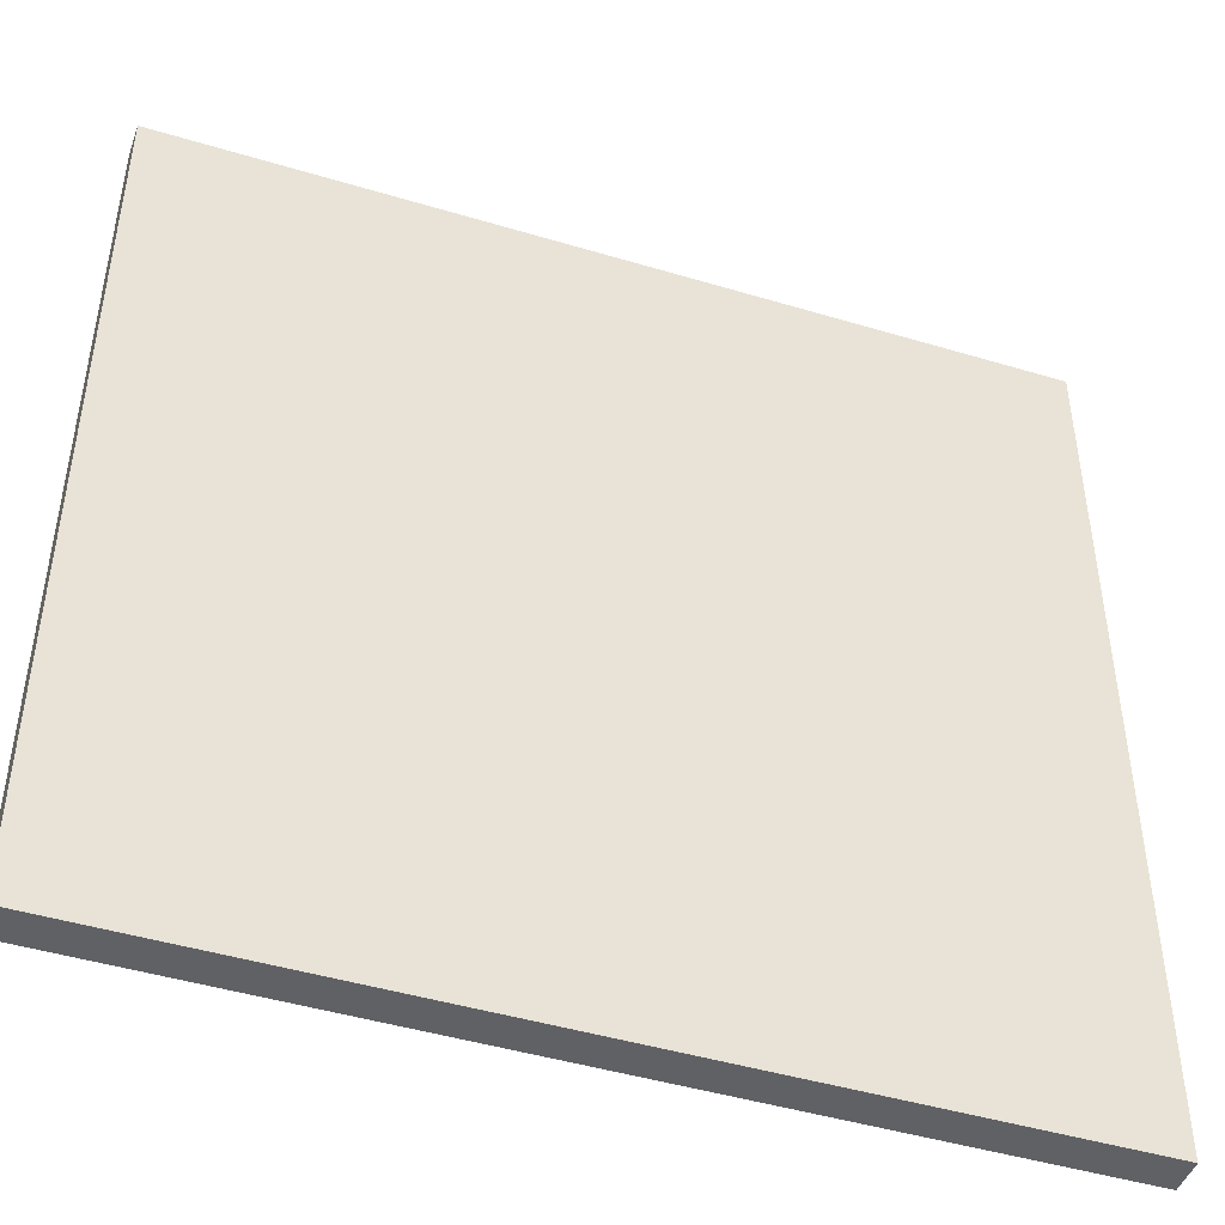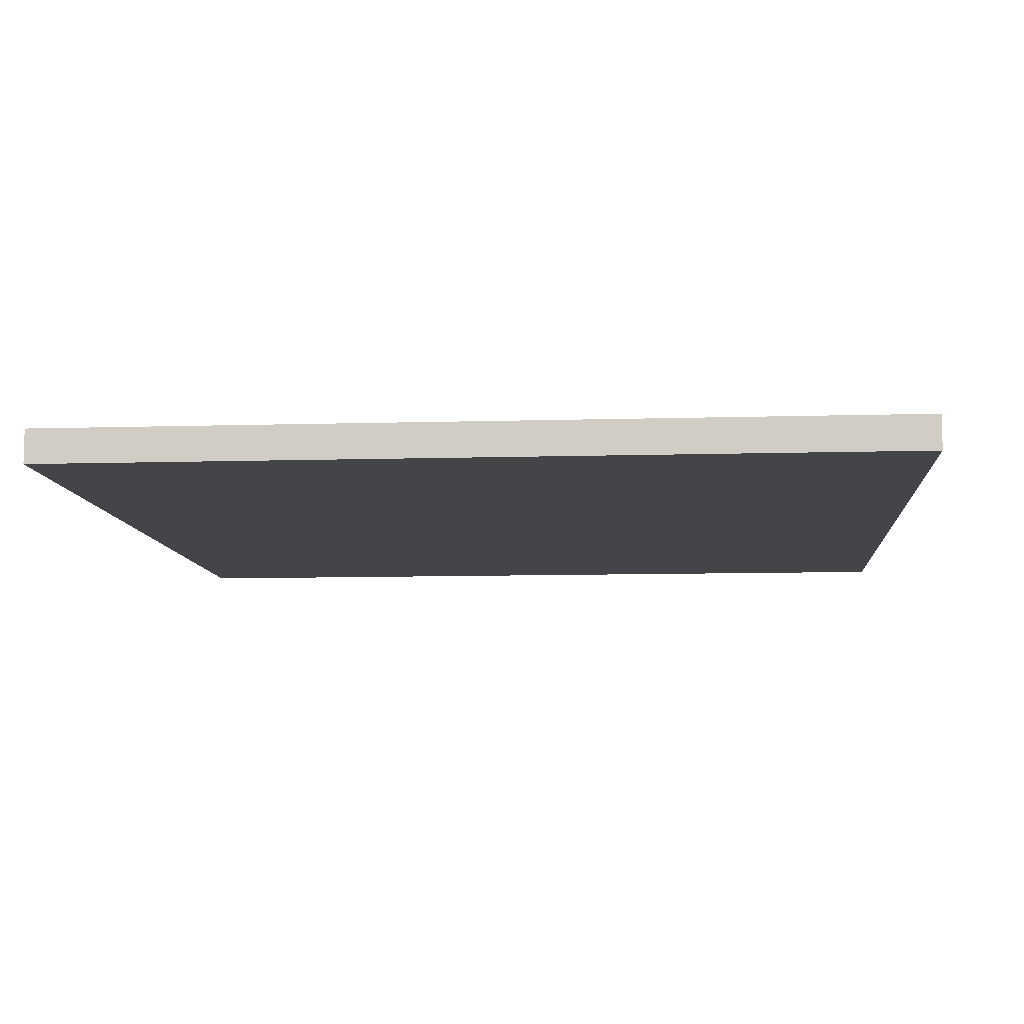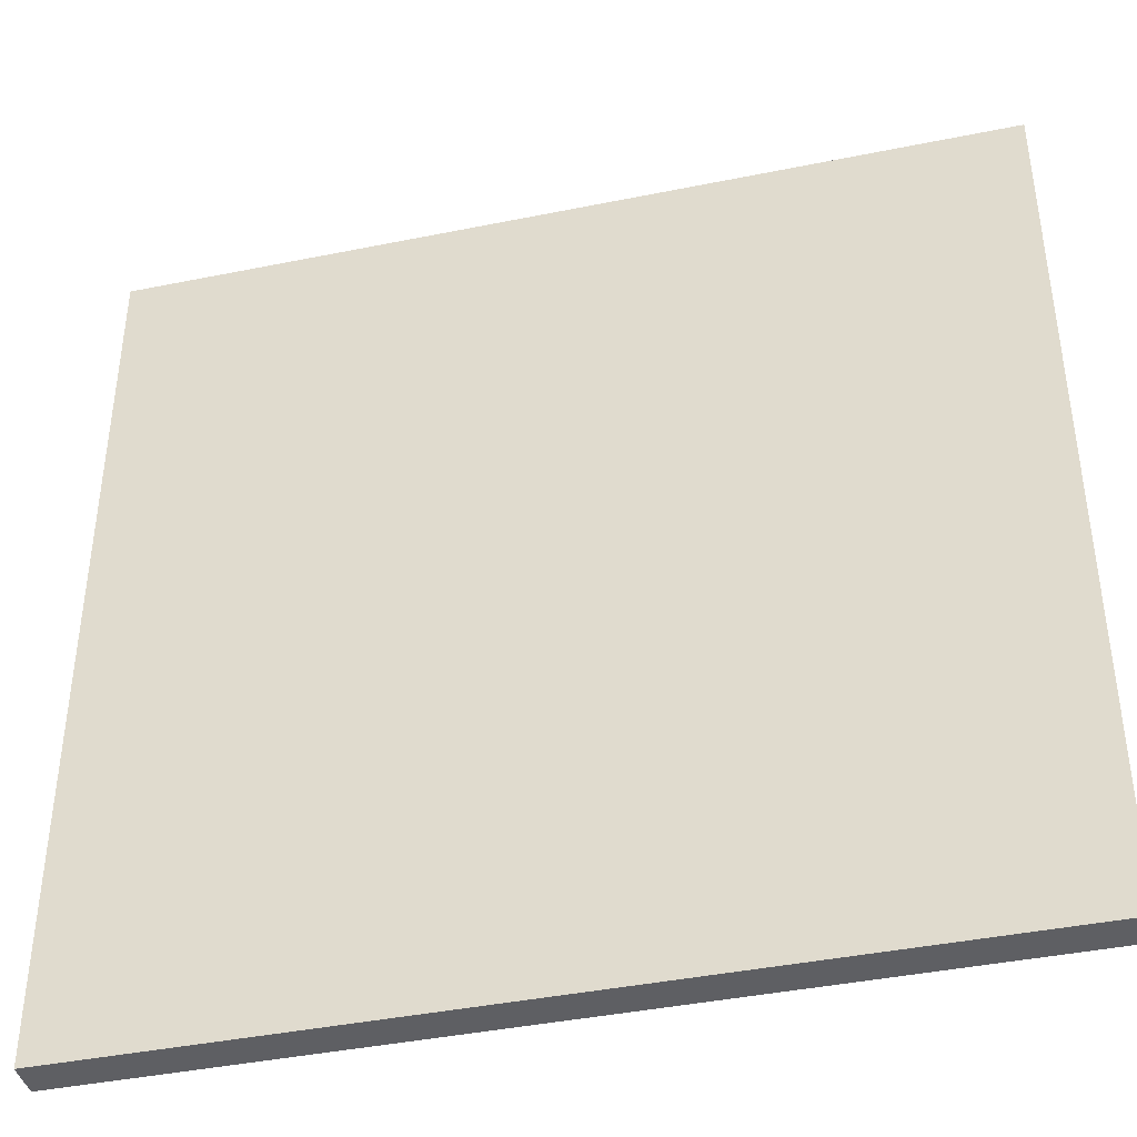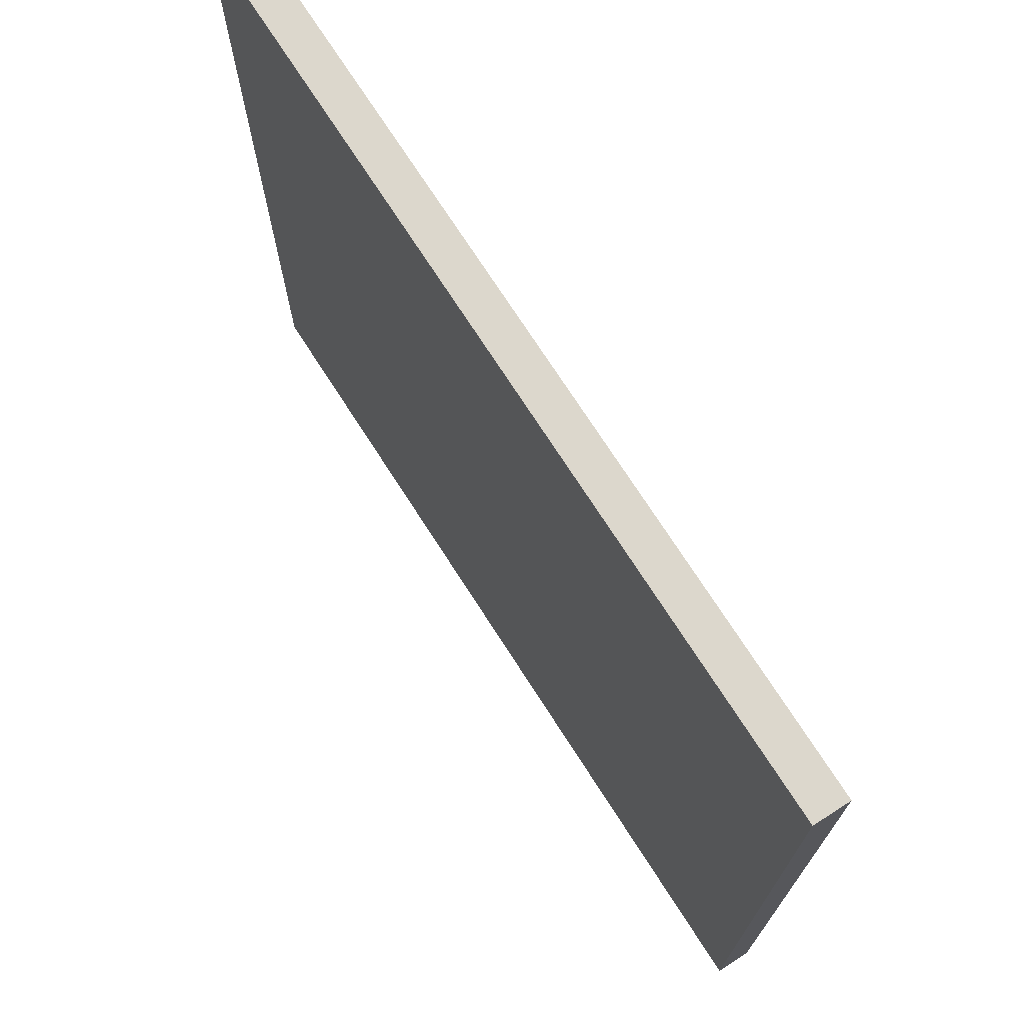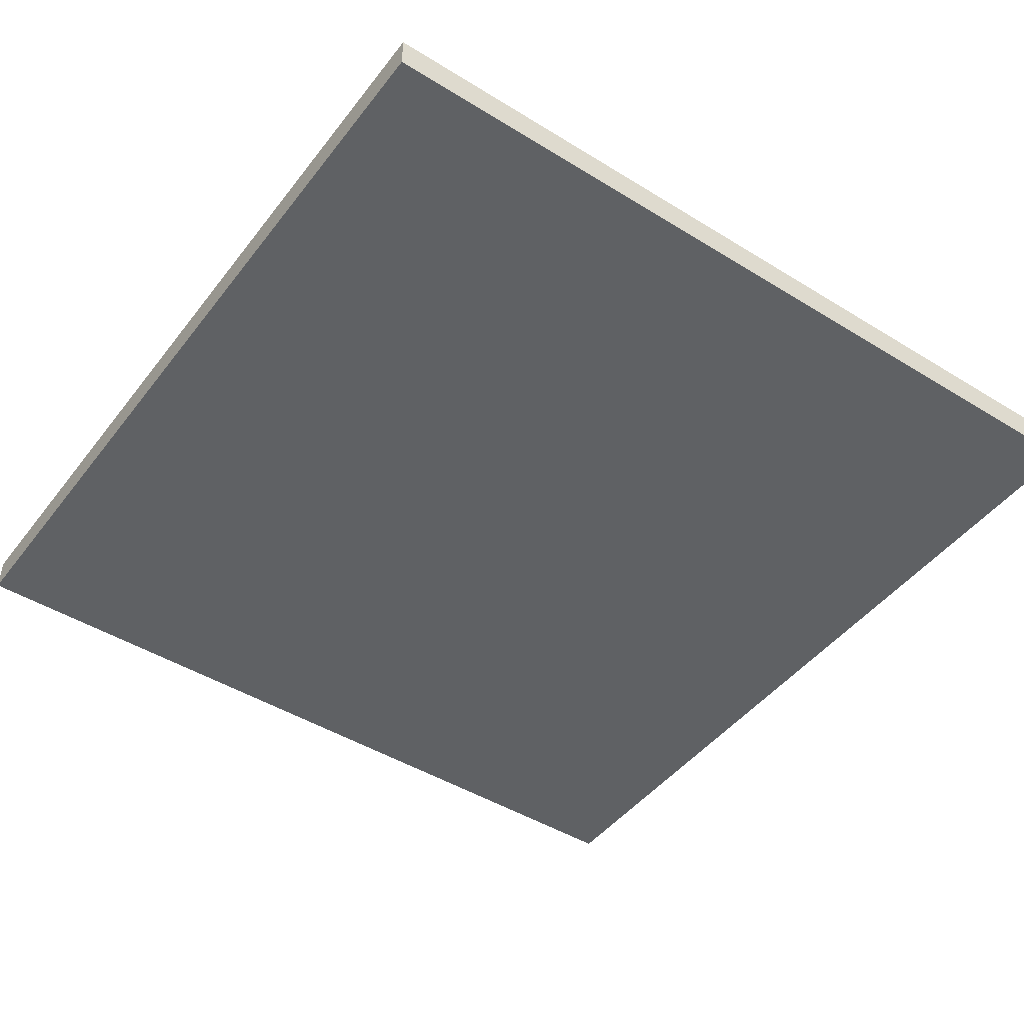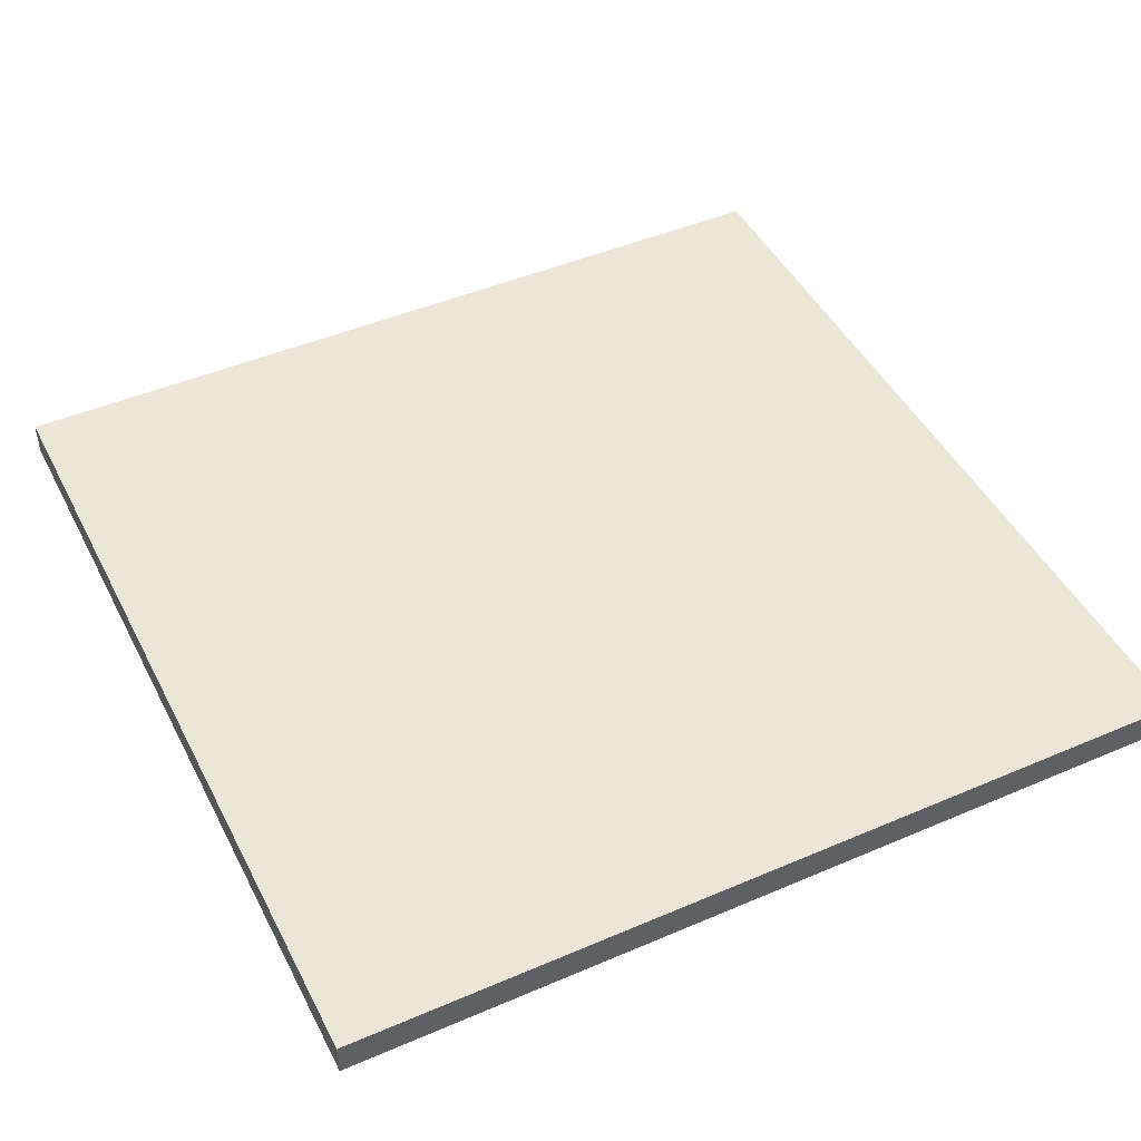
<metadata>
{"format":"obj","ext":"obj","renderer":"f3d","projection":"perspective","resolution":1024,"background":"white","views":[{"elev":-46.0,"azim":-19.0,"up":"+Z"},{"elev":-9.1,"azim":94.6,"up":"+Y"},{"elev":-41.2,"azim":13.9,"up":"+Z"},{"elev":72.8,"azim":-122.7,"up":"+Z"},{"elev":-45.9,"azim":54.7,"up":"+Y"},{"elev":46.2,"azim":-116.1,"up":"+Y"}]}
</metadata>
<code>
v -12.5 0 12.5
v -12.5 0 -12.5
v -12.5 1 12.5
v -12.5 1 -12.5
v 12.5 0 12.5
v 12.5 0 -12.5
v 12.5 1 12.5
v 12.5 1 -12.5
v -12.5 0 12.5
v -12.5 1 12.5
v -0.5 0 12.5
v -0.5 1 12.5
v 0.5 0 12.5
v 0.5 1 12.5
v 12.5 0 12.5
v 12.5 1 12.5
v -12.5 0 -12.5
v -12.5 1 -12.5
v 12.5 0 -12.5
v 12.5 1 -12.5
v -12.5 0 12.5
v -0.5 0 12.5
v 0.5 0 12.5
v 12.5 0 12.5
v -11.5 0 11.5
v -0.5 0 11.5
v 0.5 0 11.5
v 11.5 0 11.5
v -10.5 0 10.5
v -0.5 0 10.5
v 0.5 0 10.5
v 10.5 0 10.5
v -9.5 0 9.5
v -0.5 0 9.5
v 0.5 0 9.5
v 9.5 0 9.5
v -2.5 0 2.5
v -0.5 0 2.5
v 0.5 0 2.5
v 2.5 0 2.5
v -1.5 0 1.5
v -0.5 0 1.5
v 0.5 0 1.5
v 1.5 0 1.5
v -1.5 0 -1.5
v 1.5 0 -1.5
v -2.5 0 -2.5
v 2.5 0 -2.5
v -9.5 0 -9.5
v 9.5 0 -9.5
v -10.5 0 -10.5
v 10.5 0 -10.5
v -11.5 0 -11.5
v 11.5 0 -11.5
v -12.5 0 -12.5
v 12.5 0 -12.5
v -12.5 1 12.5
v -0.5 1 12.5
v 0.5 1 12.5
v 12.5 1 12.5
v -11.5 1 11.5
v -0.5 1 11.5
v 0.5 1 11.5
v 11.5 1 11.5
v -10.5 1 10.5
v -0.5 1 10.5
v 0.5 1 10.5
v 10.5 1 10.5
v -9.5 1 9.5
v -0.5 1 9.5
v 0.5 1 9.5
v 9.5 1 9.5
v -2.5 1 2.5
v -0.5 1 2.5
v 0.5 1 2.5
v 2.5 1 2.5
v -1.5 1 1.5
v -0.5 1 1.5
v 0.5 1 1.5
v 1.5 1 1.5
v -1.5 1 -1.5
v 1.5 1 -1.5
v -2.5 1 -2.5
v 2.5 1 -2.5
v -9.5 1 -9.5
v 9.5 1 -9.5
v -10.5 1 -10.5
v 10.5 1 -10.5
v -11.5 1 -11.5
v 11.5 1 -11.5
v -12.5 1 -12.5
v 12.5 1 -12.5
f 3 2 1
f 4 2 3
f 5 6 7
f 7 6 8
f 11 10 9
f 12 10 11
f 13 12 11
f 14 12 13
f 15 14 13
f 16 14 15
f 17 18 19
f 19 18 20
f 25 22 21
f 26 23 22
f 26 22 25
f 27 24 23
f 27 23 26
f 28 24 27
f 29 26 25
f 30 27 26
f 30 26 29
f 31 28 27
f 31 27 30
f 32 28 31
f 33 30 29
f 34 31 30
f 34 30 33
f 35 32 31
f 35 31 34
f 36 32 35
f 37 34 33
f 38 35 34
f 38 34 37
f 39 36 35
f 39 35 38
f 40 36 39
f 41 38 37
f 42 39 38
f 42 38 41
f 43 40 39
f 43 39 42
f 44 40 43
f 45 41 37
f 45 42 41
f 45 44 43
f 45 43 42
f 46 40 44
f 46 44 45
f 47 37 33
f 47 45 37
f 47 46 45
f 48 40 46
f 48 46 47
f 48 36 40
f 49 33 29
f 49 47 33
f 49 48 47
f 50 36 48
f 50 48 49
f 50 32 36
f 51 29 25
f 51 49 29
f 51 50 49
f 52 32 50
f 52 50 51
f 52 28 32
f 53 25 21
f 53 51 25
f 53 52 51
f 54 24 28
f 54 52 53
f 54 28 52
f 55 53 21
f 55 54 53
f 56 24 54
f 56 54 55
f 57 58 61
f 58 59 62
f 61 58 62
f 59 60 63
f 62 59 63
f 63 60 64
f 61 62 65
f 62 63 66
f 65 62 66
f 63 64 67
f 66 63 67
f 67 64 68
f 65 66 69
f 66 67 70
f 69 66 70
f 67 68 71
f 70 67 71
f 71 68 72
f 69 70 73
f 70 71 74
f 73 70 74
f 71 72 75
f 74 71 75
f 75 72 76
f 73 74 77
f 74 75 78
f 77 74 78
f 75 76 79
f 78 75 79
f 79 76 80
f 73 77 81
f 77 78 81
f 79 80 81
f 78 79 81
f 80 76 82
f 81 80 82
f 69 73 83
f 73 81 83
f 81 82 83
f 82 76 84
f 83 82 84
f 76 72 84
f 65 69 85
f 69 83 85
f 83 84 85
f 84 72 86
f 85 84 86
f 72 68 86
f 61 65 87
f 65 85 87
f 85 86 87
f 86 68 88
f 87 86 88
f 68 64 88
f 57 61 89
f 61 87 89
f 87 88 89
f 64 60 90
f 89 88 90
f 88 64 90
f 57 89 91
f 89 90 91
f 90 60 92
f 91 90 92

</code>
